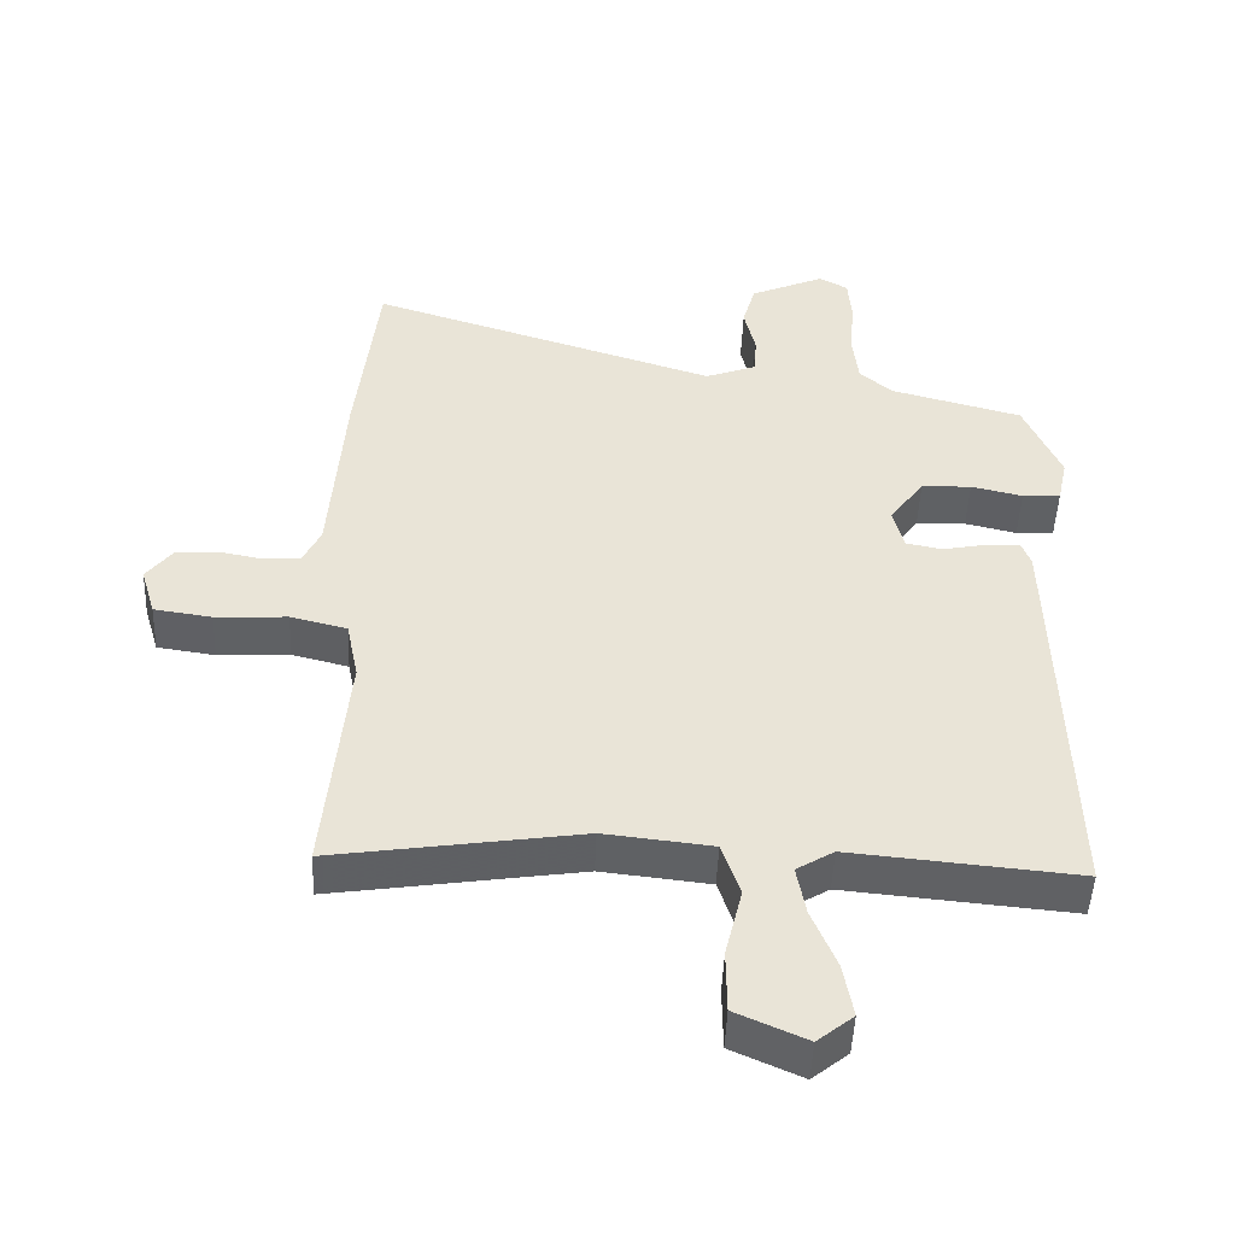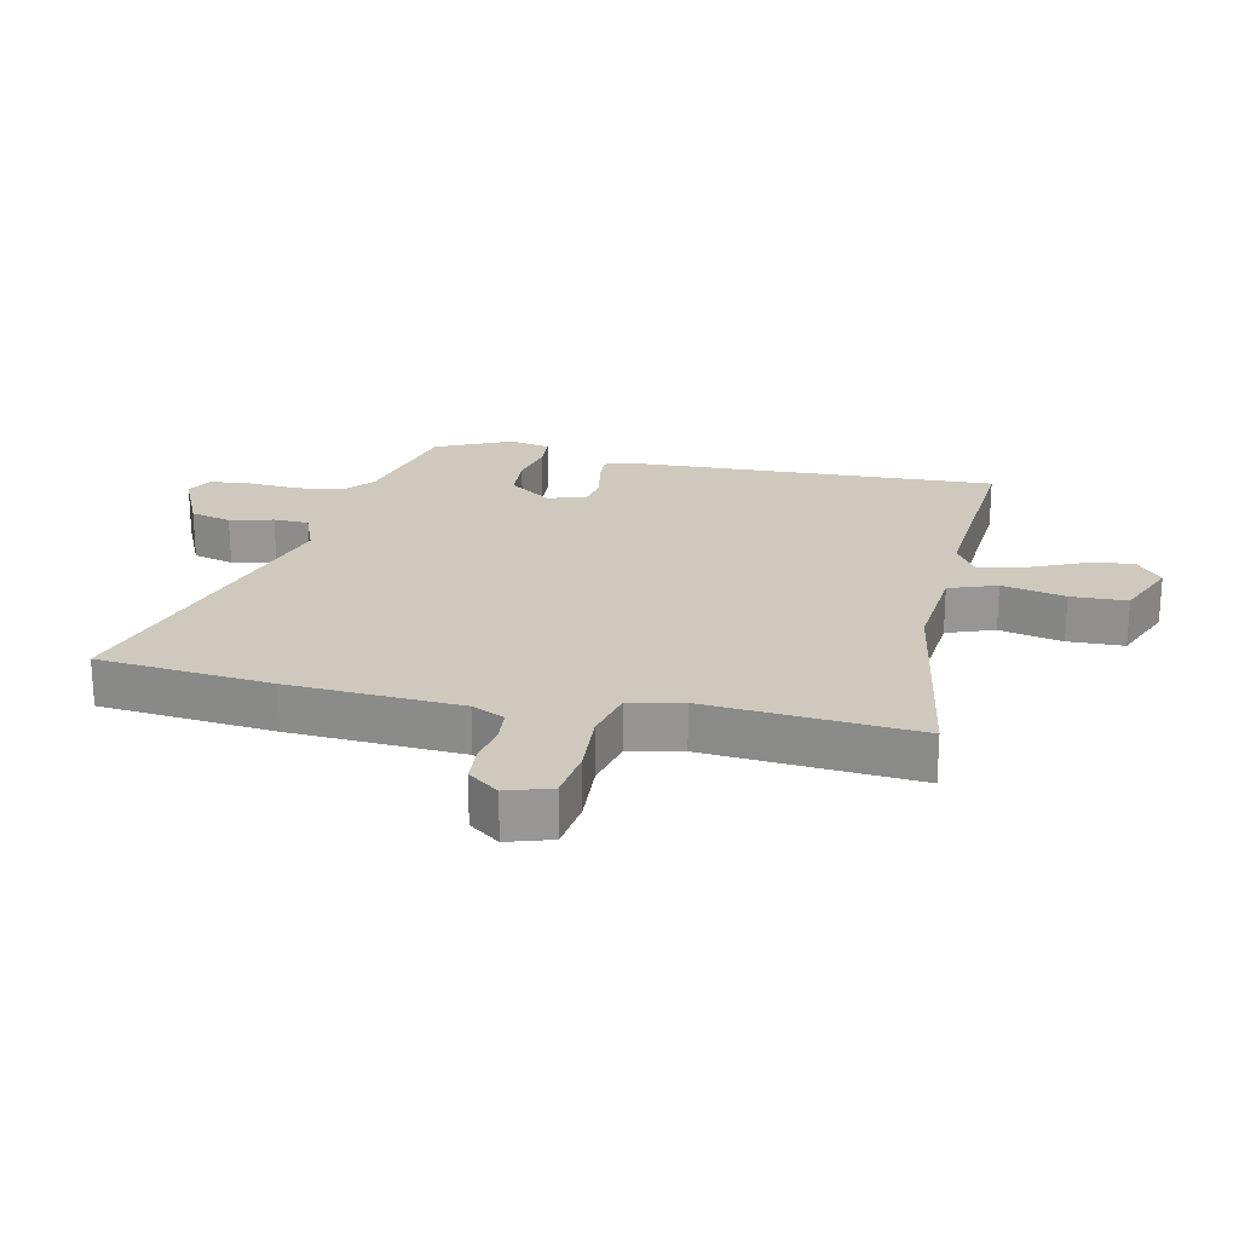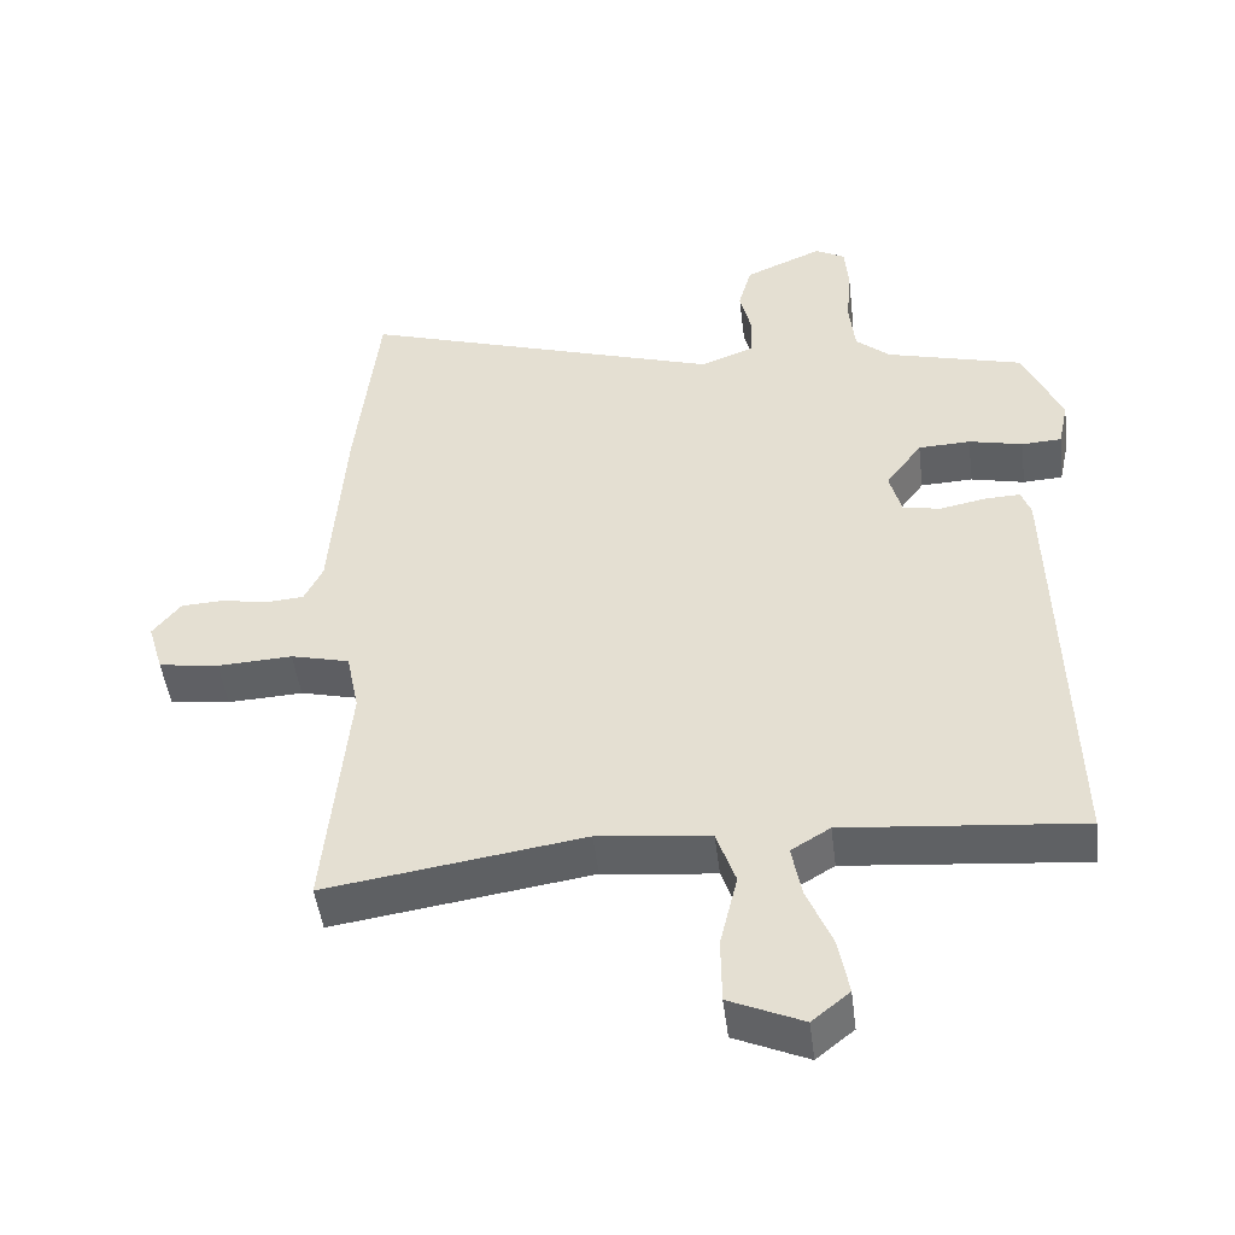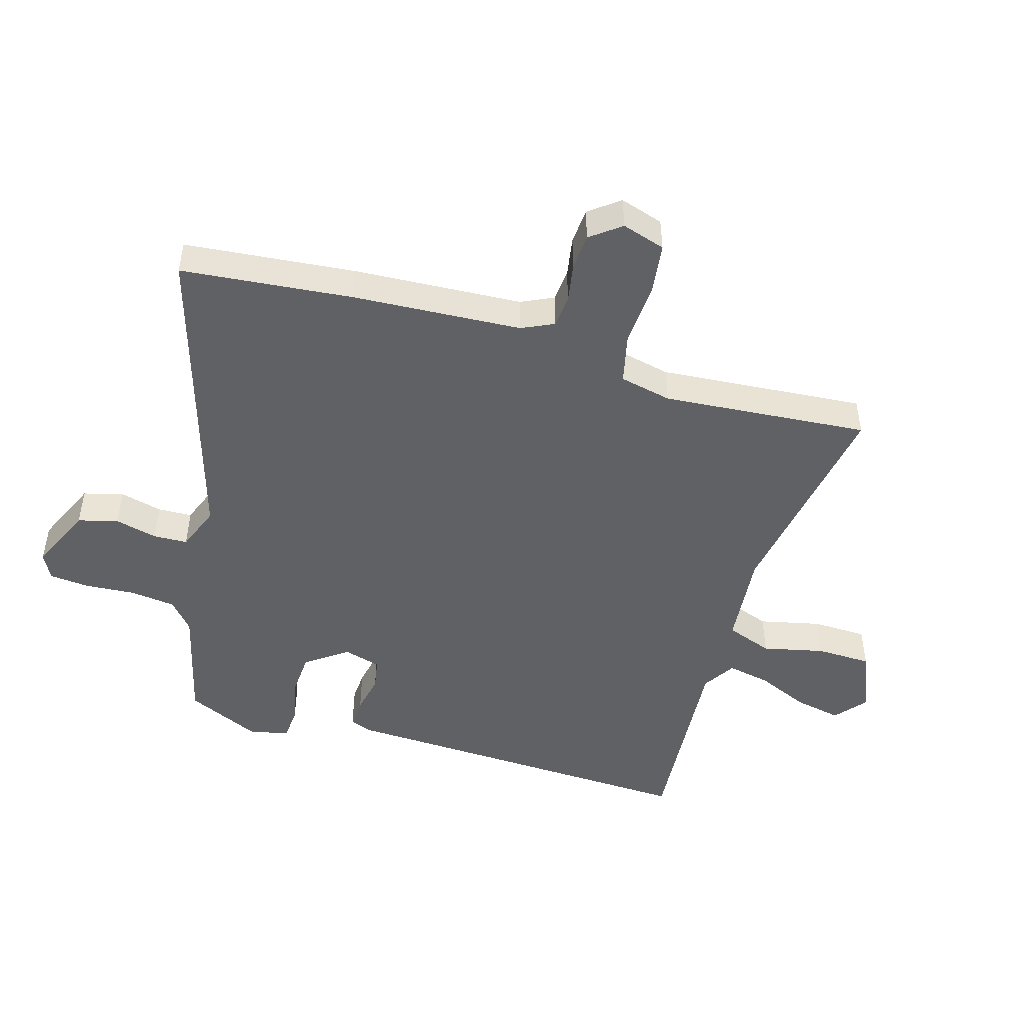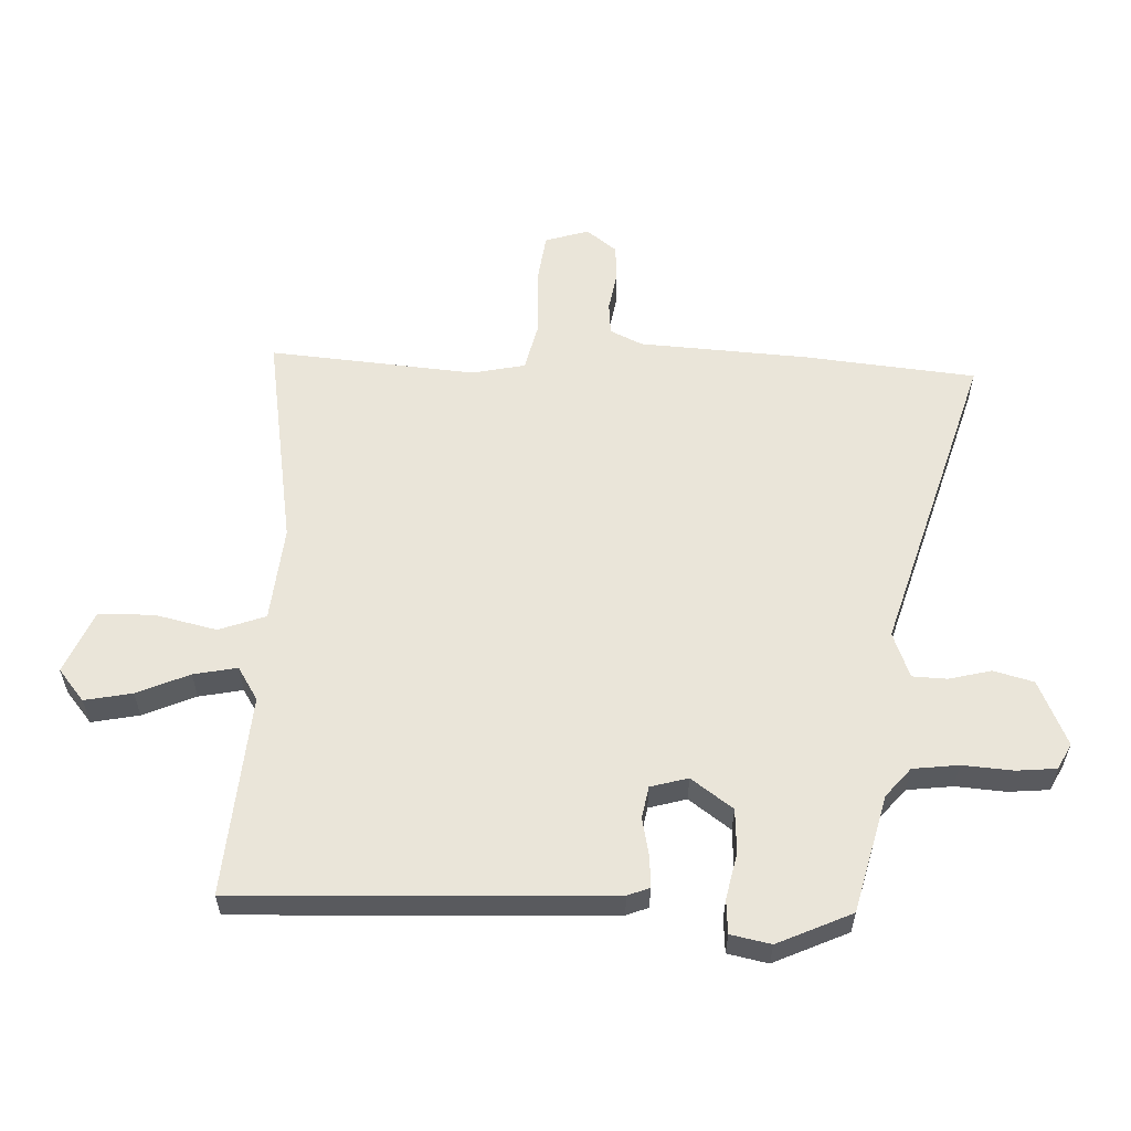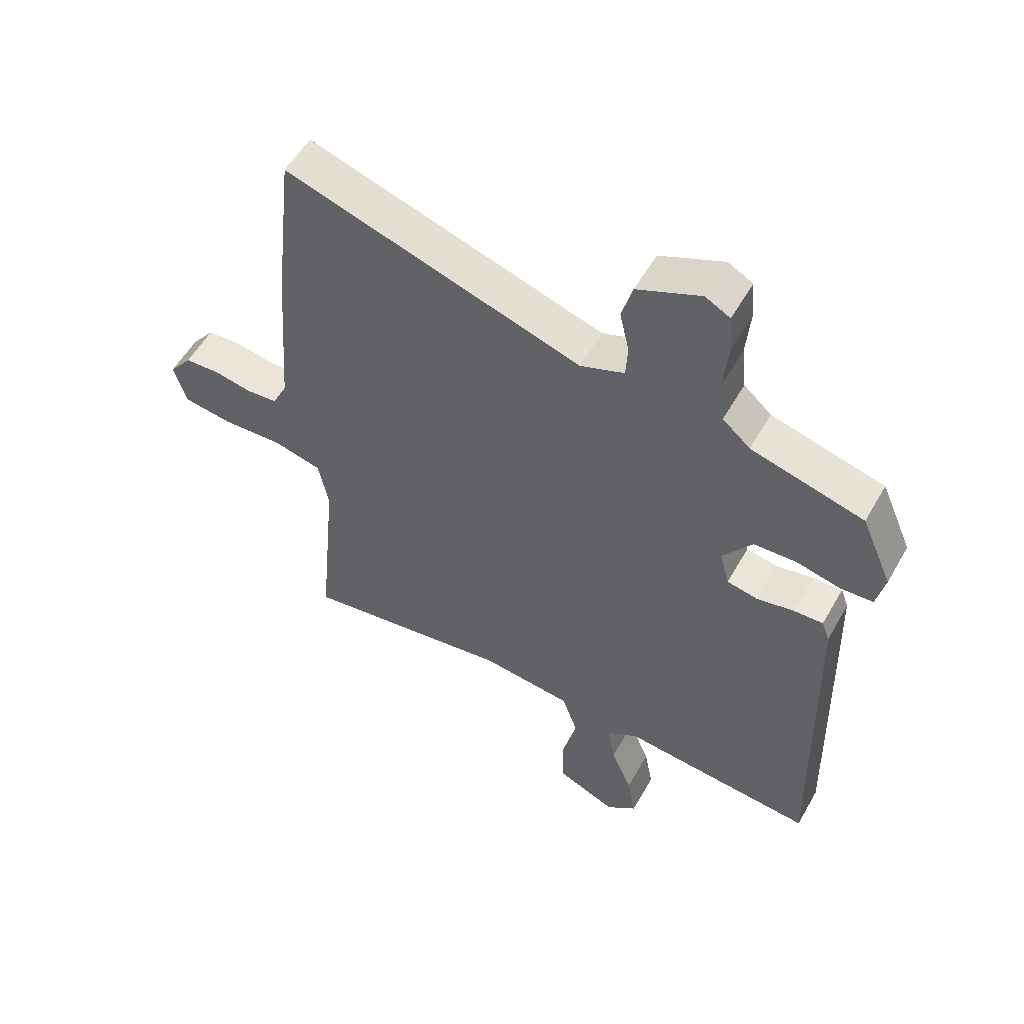
<metadata>
{"format":"obj","ext":"obj","renderer":"f3d","projection":"perspective","resolution":1024,"background":"white","views":[{"elev":-47.6,"azim":177.7,"up":"+Z"},{"elev":22.4,"azim":101.3,"up":"+Y"},{"elev":-47.5,"azim":-172.9,"up":"+Z"},{"elev":-48.0,"azim":72.7,"up":"+Y"},{"elev":58.2,"azim":-88.5,"up":"+Y"},{"elev":54.7,"azim":-150.8,"up":"+Z"}]}
</metadata>
<code>
v 0.484 0.07 0.643
v 0.515 0.07 0.369
v 0.535 0.07 0.099
v 0.56 0.07 0.048
v 0.612 0.07 0.044
v 0.675 0.07 0.056
v 0.733 0.07 0.053
v 0.771 0.07 0.005
v 0.75 0.07 -0.065
v 0.668 0.07 -0.077
v 0.566 0.07 -0.072
v 0.486 0.07 -0.092
v 0.469 0.07 -0.176
v 0.501 0.07 -0.506
v 0.151 0.07 -0.454
v -0.002 0.07 -0.471
v -0.028 0.07 -0.546
v -0.004 0.07 -0.645
v -0.005 0.07 -0.733
v -0.105 0.07 -0.777
v -0.156 0.07 -0.736
v -0.142 0.07 -0.66
v -0.107 0.07 -0.576
v -0.094 0.07 -0.506
v -0.147 0.07 -0.474
v -0.469 0.07 -0.504
v -0.454 0.07 0.087
v -0.441 0.07 0.122
v -0.392 0.07 0.12
v -0.33 0.07 0.108
v -0.279 0.07 0.118
v -0.263 0.07 0.178
v -0.312 0.07 0.244
v -0.383 0.07 0.247
v -0.456 0.07 0.23
v -0.51 0.07 0.233
v -0.524 0.07 0.297
v -0.472 0.07 0.416
v -0.285 0.07 0.466
v -0.239 0.07 0.506
v -0.231 0.07 0.579
v -0.238 0.07 0.66
v -0.233 0.07 0.724
v -0.192 0.07 0.746
v -0.087 0.07 0.701
v -0.069 0.07 0.637
v -0.085 0.07 0.569
v -0.082 0.07 0.514
v -0.009 0.07 0.487
v 0.484 0 0.643
v 0.515 0 0.369
v 0.535 0 0.099
v 0.56 0 0.048
v 0.612 0 0.044
v 0.675 0 0.056
v 0.733 0 0.053
v 0.771 0 0.005
v 0.75 0 -0.065
v 0.668 0 -0.077
v 0.566 0 -0.072
v 0.486 0 -0.092
v 0.469 0 -0.176
v 0.501 0 -0.506
v 0.151 0 -0.454
v -0.002 0 -0.471
v -0.028 0 -0.546
v -0.004 0 -0.645
v -0.005 0 -0.733
v -0.105 0 -0.777
v -0.156 0 -0.736
v -0.142 0 -0.66
v -0.107 0 -0.576
v -0.094 0 -0.506
v -0.147 0 -0.474
v -0.469 0 -0.504
v -0.454 0 0.087
v -0.441 0 0.122
v -0.392 0 0.12
v -0.33 0 0.108
v -0.279 0 0.118
v -0.263 0 0.178
v -0.312 0 0.244
v -0.383 0 0.247
v -0.456 0 0.23
v -0.51 0 0.233
v -0.524 0 0.297
v -0.472 0 0.416
v -0.285 0 0.466
v -0.239 0 0.506
v -0.231 0 0.579
v -0.238 0 0.66
v -0.233 0 0.724
v -0.192 0 0.746
v -0.087 0 0.701
v -0.069 0 0.637
v -0.085 0 0.569
v -0.082 0 0.514
v -0.009 0 0.487
f 45 46 47
f 44 45 47
f 43 44 47
f 42 43 47
f 41 42 47
f 40 41 47 48
f 39 40 48 49
f 38 39 49
f 37 38 49
f 36 37 49
f 35 36 49
f 34 35 49
f 28 29 30
f 27 28 30
f 26 27 30
f 25 26 30
f 24 25 30 31
f 21 22 23
f 20 21 23
f 19 20 23
f 18 19 23
f 17 18 23
f 16 17 23 24
f 13 14 15
f 12 13 15 16
f 9 10 11
f 8 9 11
f 7 8 11
f 6 7 11
f 5 6 11
f 4 5 11 12
f 24 31 32
f 16 24 32
f 12 16 32
f 4 12 32
f 3 4 32
f 49 1 2
f 34 49 2
f 33 34 2
f 2 3 32 33
f 96 95 94
f 96 94 93
f 96 93 92
f 96 92 91
f 96 91 90
f 97 96 90 89
f 98 97 89 88
f 98 88 87
f 98 87 86
f 98 86 85
f 98 85 84
f 98 84 83
f 79 78 77
f 79 77 76
f 79 76 75
f 79 75 74
f 80 79 74 73
f 72 71 70
f 72 70 69
f 72 69 68
f 72 68 67
f 72 67 66
f 73 72 66 65
f 64 63 62
f 65 64 62 61
f 60 59 58
f 60 58 57
f 60 57 56
f 60 56 55
f 60 55 54
f 61 60 54 53
f 81 80 73
f 81 73 65
f 81 65 61
f 81 61 53
f 81 53 52
f 51 50 98
f 51 98 83
f 51 83 82
f 82 81 52 51
f 1 50 51 2
f 2 51 52 3
f 3 52 53 4
f 4 53 54 5
f 5 54 55 6
f 6 55 56 7
f 7 56 57 8
f 8 57 58 9
f 9 58 59 10
f 10 59 60 11
f 11 60 61 12
f 12 61 62 13
f 13 62 63 14
f 14 63 64 15
f 15 64 65 16
f 16 65 66 17
f 17 66 67 18
f 18 67 68 19
f 19 68 69 20
f 20 69 70 21
f 21 70 71 22
f 22 71 72 23
f 23 72 73 24
f 24 73 74 25
f 25 74 75 26
f 26 75 76 27
f 27 76 77 28
f 28 77 78 29
f 29 78 79 30
f 30 79 80 31
f 31 80 81 32
f 32 81 82 33
f 33 82 83 34
f 34 83 84 35
f 35 84 85 36
f 36 85 86 37
f 37 86 87 38
f 38 87 88 39
f 39 88 89 40
f 40 89 90 41
f 41 90 91 42
f 42 91 92 43
f 43 92 93 44
f 44 93 94 45
f 45 94 95 46
f 46 95 96 47
f 47 96 97 48
f 48 97 98 49
f 49 98 50 1

</code>
